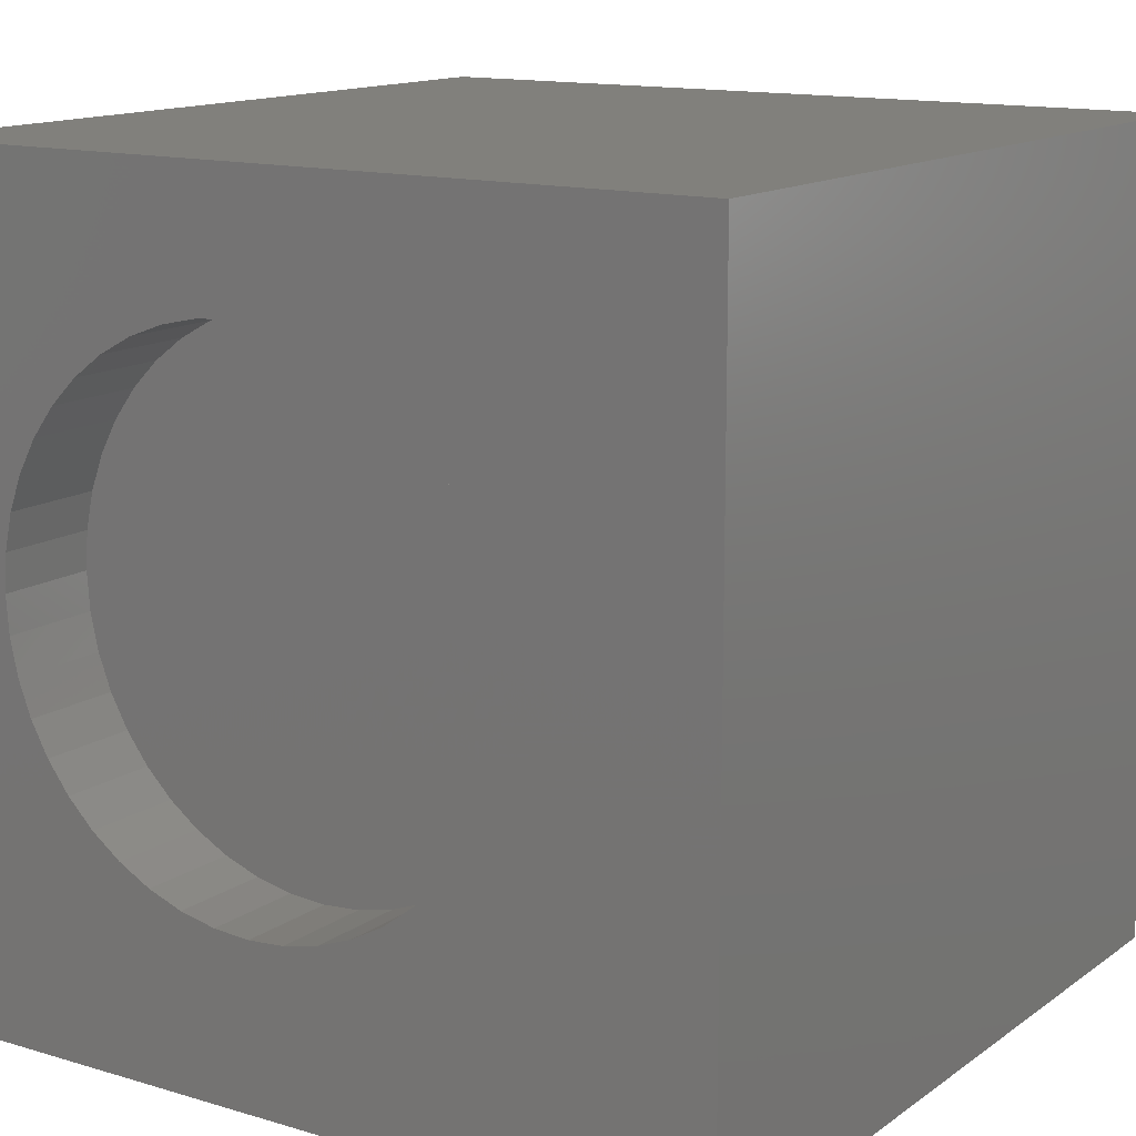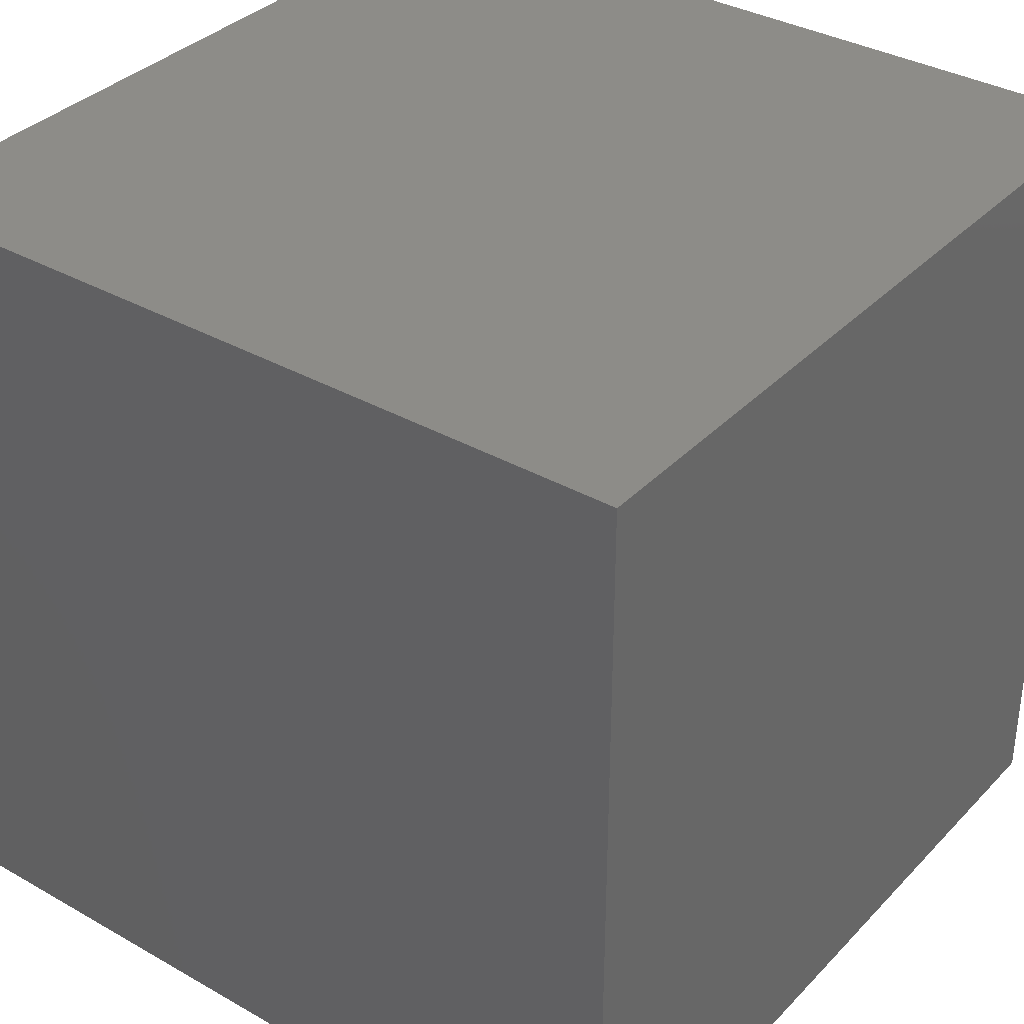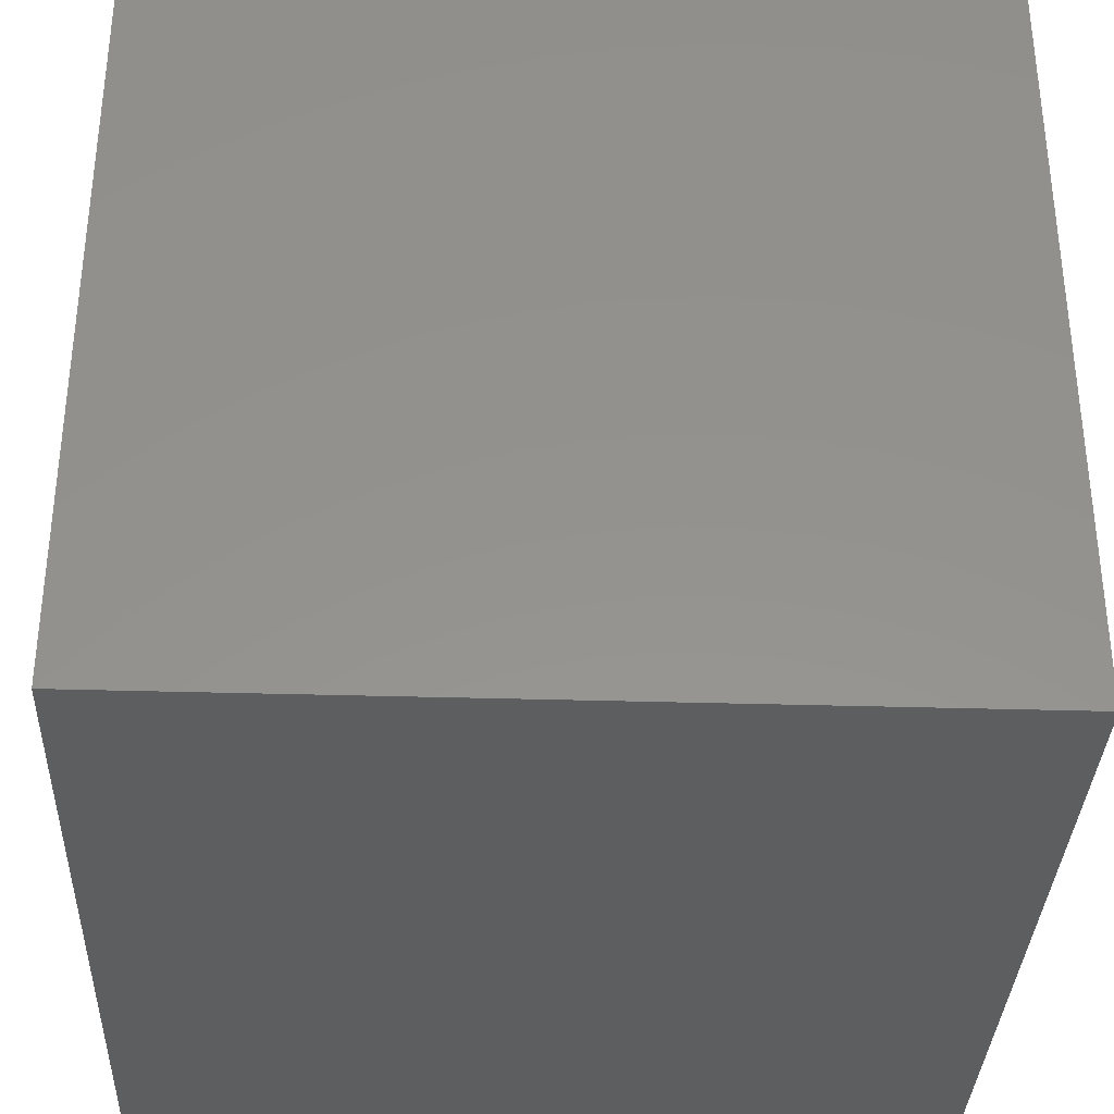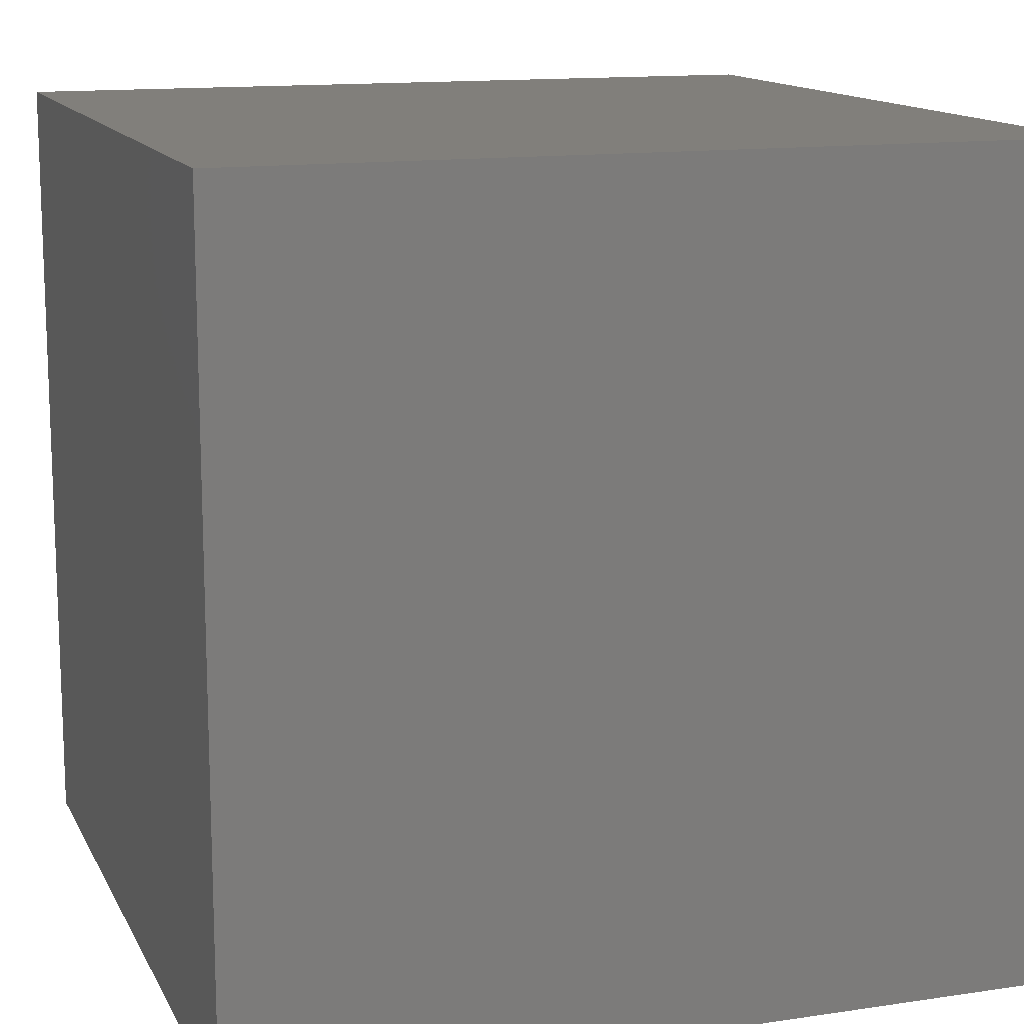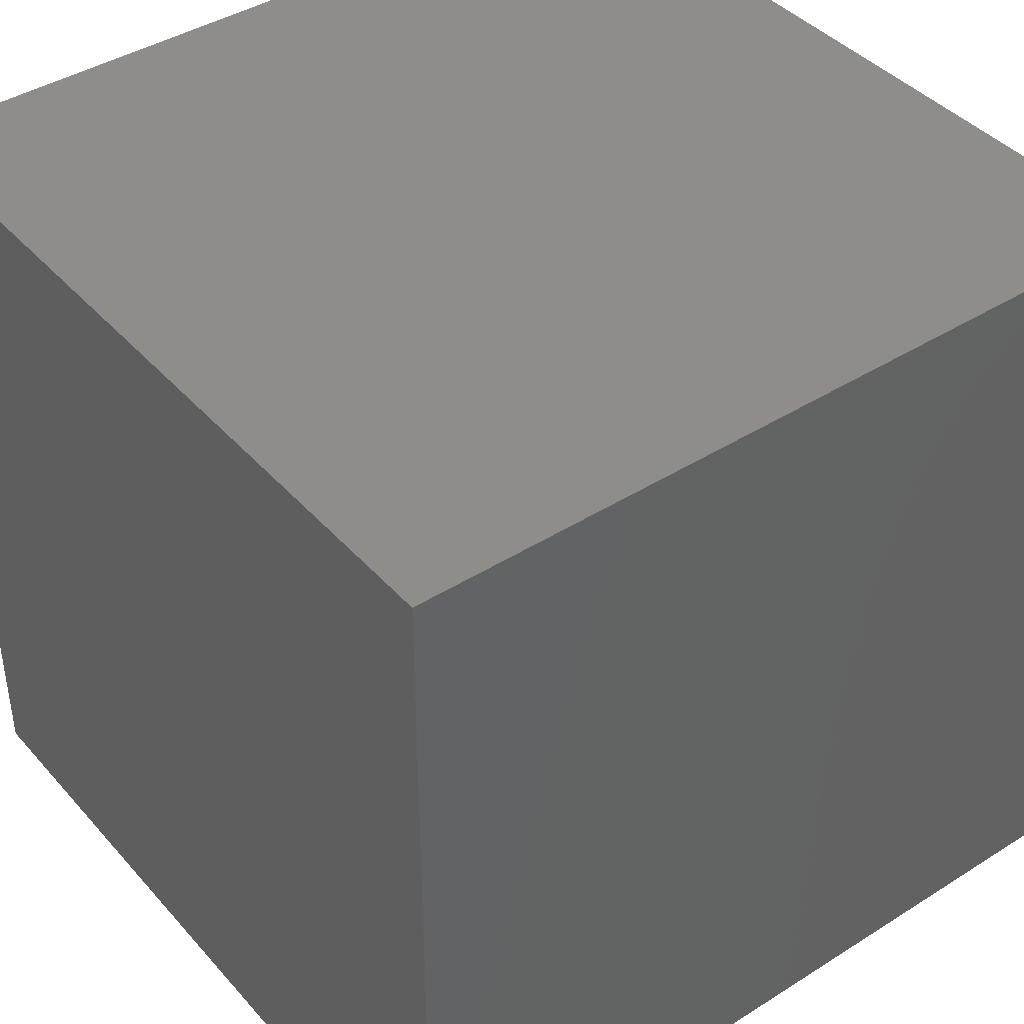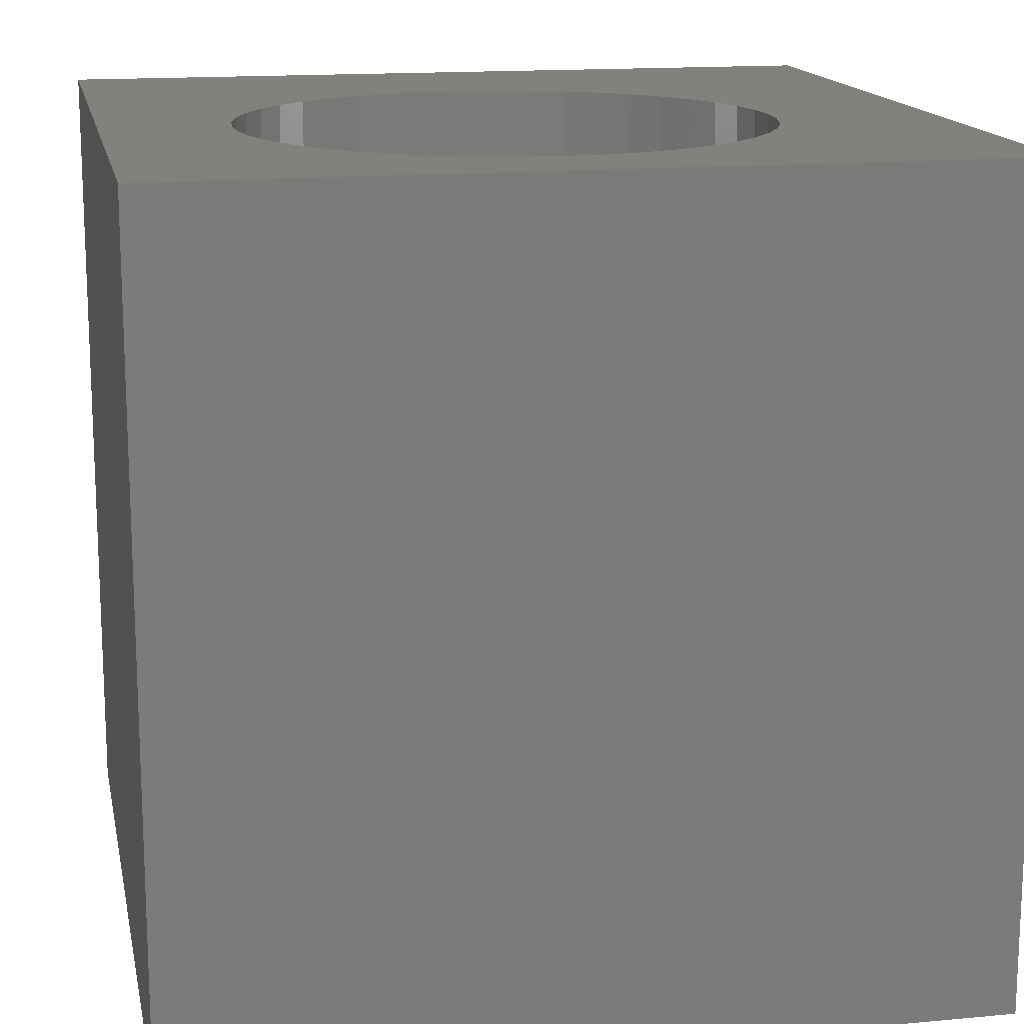
<metadata>
{"format":"stl","ext":"stl","renderer":"f3d","projection":"perspective","resolution":1024,"background":"white","views":[{"elev":13.8,"azim":33.6,"up":"+Y"},{"elev":35.3,"azim":-143.0,"up":"+Y"},{"elev":-34.3,"azim":-2.3,"up":"+Z"},{"elev":13.5,"azim":-108.6,"up":"+Y"},{"elev":41.5,"azim":-127.4,"up":"+Y"},{"elev":15.2,"azim":-101.2,"up":"+Z"}]}
</metadata>
<code>
# stl→obj: 96 verts, 188 faces
v 0 10 10
v 0 10 0
v 0 0 10
v 0 0 0
v 3.886 1.997 10
v 3.434 2.096 10
v 10 10 10
v 4.348 8.451 10
v 2.224 7.659 10
v 2.594 7.936 10
v 3 8.158 10
v 4.809 8.418 10
v 5.261 8.319 10
v 5.695 8.158 10
v 6.101 7.936 10
v 6.471 7.659 10
v 6.799 7.331 10
v 6.101 2.479 10
v 5.695 2.257 10
v 10 0 10
v 3 2.257 10
v 2.594 2.479 10
v 2.224 2.756 10
v 1.397 3.86 10
v 1.236 4.294 10
v 3.434 8.319 10
v 3.886 8.418 10
v 7.076 6.961 10
v 7.298 6.555 10
v 7.459 6.121 10
v 5.261 2.096 10
v 4.809 1.997 10
v 4.348 1.964 10
v 1.897 3.084 10
v 1.619 3.454 10
v 1.236 6.121 10
v 1.397 6.555 10
v 7.558 5.669 10
v 7.591 5.208 10
v 7.558 4.746 10
v 7.459 4.294 10
v 7.298 3.86 10
v 7.076 3.454 10
v 6.799 3.084 10
v 6.471 2.756 10
v 1.137 4.746 10
v 1.104 5.208 10
v 1.137 5.669 10
v 1.619 6.961 10
v 1.897 7.331 10
v 10 10 0
v 10 0 0
v 7.558 4.746 8.736
v 7.591 5.208 8.736
v 7.558 5.669 8.736
v 7.459 6.121 8.736
v 7.298 6.555 8.736
v 7.076 6.961 8.736
v 6.799 7.331 8.736
v 6.471 7.659 8.736
v 6.101 7.936 8.736
v 5.695 8.158 8.736
v 5.261 8.319 8.736
v 4.809 8.418 8.736
v 4.348 8.451 8.736
v 3.886 8.418 8.736
v 3.434 8.319 8.736
v 3 8.158 8.736
v 2.594 7.936 8.736
v 2.224 7.659 8.736
v 1.897 7.331 8.736
v 1.619 6.961 8.736
v 1.397 6.555 8.736
v 1.236 6.121 8.736
v 1.137 5.669 8.736
v 1.104 5.208 8.736
v 1.137 4.746 8.736
v 1.236 4.294 8.736
v 1.397 3.86 8.736
v 1.619 3.454 8.736
v 1.897 3.084 8.736
v 2.224 2.756 8.736
v 2.594 2.479 8.736
v 3 2.257 8.736
v 3.434 2.096 8.736
v 3.886 1.997 8.736
v 4.348 1.964 8.736
v 4.809 1.997 8.736
v 5.261 2.096 8.736
v 5.695 2.257 8.736
v 6.101 2.479 8.736
v 6.471 2.756 8.736
v 6.799 3.084 8.736
v 7.076 3.454 8.736
v 7.298 3.86 8.736
v 7.459 4.294 8.736
f 1 2 3
f 3 2 4
f 5 6 3
f 7 1 8
f 9 10 1
f 1 10 11
f 8 12 7
f 7 12 13
f 7 13 14
f 14 15 7
f 7 15 16
f 7 16 17
f 18 19 20
f 6 21 3
f 3 21 22
f 3 22 23
f 3 24 25
f 11 26 1
f 1 26 27
f 1 27 8
f 17 28 7
f 7 28 29
f 7 29 30
f 19 31 20
f 20 31 32
f 20 32 3
f 3 32 33
f 3 33 5
f 23 34 3
f 3 34 35
f 3 35 24
f 36 37 1
f 30 38 7
f 7 38 39
f 7 39 20
f 20 39 40
f 40 41 20
f 20 41 42
f 20 42 43
f 43 44 20
f 20 44 45
f 20 45 18
f 25 46 3
f 3 46 47
f 3 47 1
f 1 47 48
f 1 48 36
f 37 49 1
f 1 49 50
f 1 50 9
f 51 7 52
f 52 7 20
f 2 51 4
f 4 51 52
f 7 51 1
f 1 51 2
f 52 20 4
f 4 20 3
f 53 39 54
f 54 39 38
f 54 38 55
f 55 38 30
f 55 30 56
f 56 30 29
f 56 29 57
f 57 29 28
f 57 28 58
f 58 28 17
f 58 17 59
f 59 17 16
f 59 16 60
f 60 16 15
f 60 15 61
f 61 15 14
f 61 14 62
f 62 14 13
f 62 13 63
f 63 13 12
f 63 12 64
f 64 12 8
f 64 8 65
f 65 8 27
f 65 27 66
f 66 27 26
f 66 26 67
f 67 26 11
f 67 11 68
f 68 11 10
f 68 10 69
f 69 10 9
f 69 9 70
f 70 9 50
f 70 50 71
f 71 50 49
f 71 49 72
f 72 49 37
f 72 37 73
f 73 37 36
f 73 36 74
f 74 36 48
f 74 48 75
f 75 48 47
f 75 47 76
f 76 47 46
f 76 46 77
f 77 46 25
f 77 25 78
f 78 25 24
f 78 24 79
f 79 24 35
f 79 35 80
f 80 35 34
f 80 34 81
f 81 34 23
f 81 23 82
f 82 23 22
f 82 22 83
f 83 22 21
f 83 21 84
f 84 21 6
f 84 6 85
f 85 6 5
f 85 5 86
f 86 5 33
f 86 33 87
f 87 33 32
f 87 32 88
f 88 32 31
f 88 31 89
f 89 31 19
f 89 19 90
f 90 19 18
f 90 18 91
f 91 18 45
f 91 45 92
f 92 45 44
f 92 44 93
f 93 44 43
f 93 43 94
f 94 43 42
f 94 42 95
f 95 42 41
f 95 41 96
f 96 41 40
f 96 40 53
f 53 40 39
f 66 67 87
f 87 67 68
f 94 95 58
f 88 58 87
f 87 58 59
f 87 59 60
f 60 61 87
f 87 61 62
f 87 62 63
f 63 64 87
f 87 64 65
f 87 65 66
f 68 69 87
f 87 69 70
f 87 70 86
f 88 89 58
f 58 89 90
f 58 90 91
f 91 92 58
f 58 92 93
f 58 93 94
f 71 72 78
f 78 72 73
f 78 73 74
f 71 78 70
f 70 78 79
f 70 79 80
f 80 81 70
f 70 81 82
f 70 82 83
f 95 96 58
f 58 96 53
f 58 53 54
f 54 55 58
f 58 55 56
f 58 56 57
f 74 75 78
f 78 75 76
f 78 76 77
f 83 84 70
f 70 84 85
f 70 85 86

</code>
